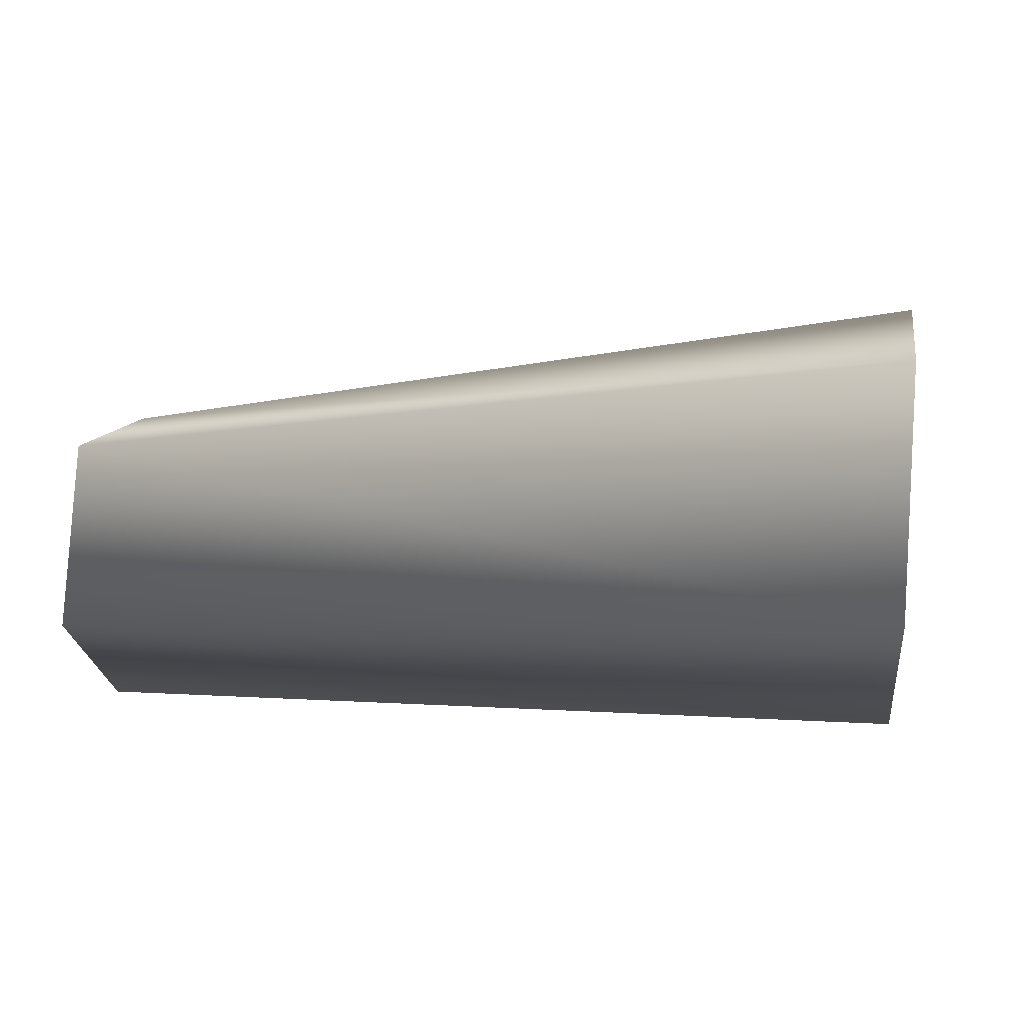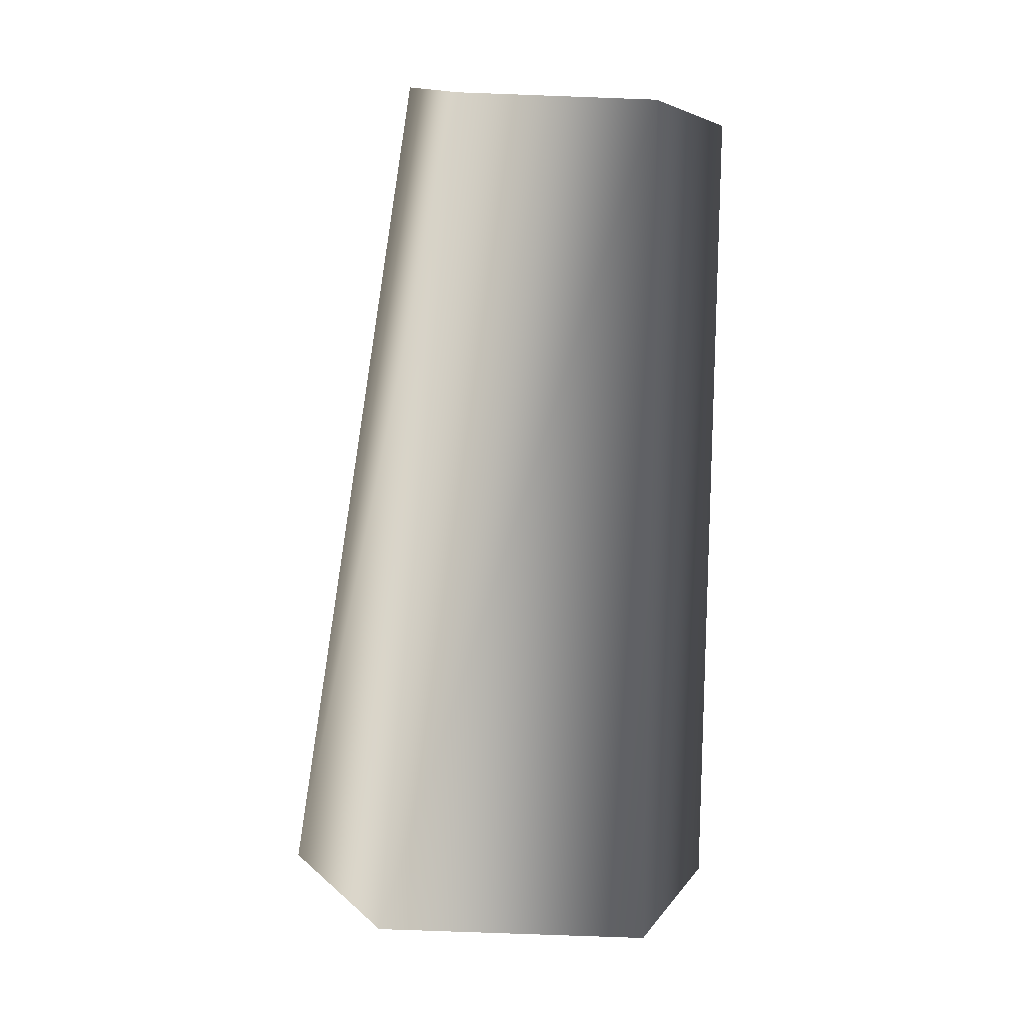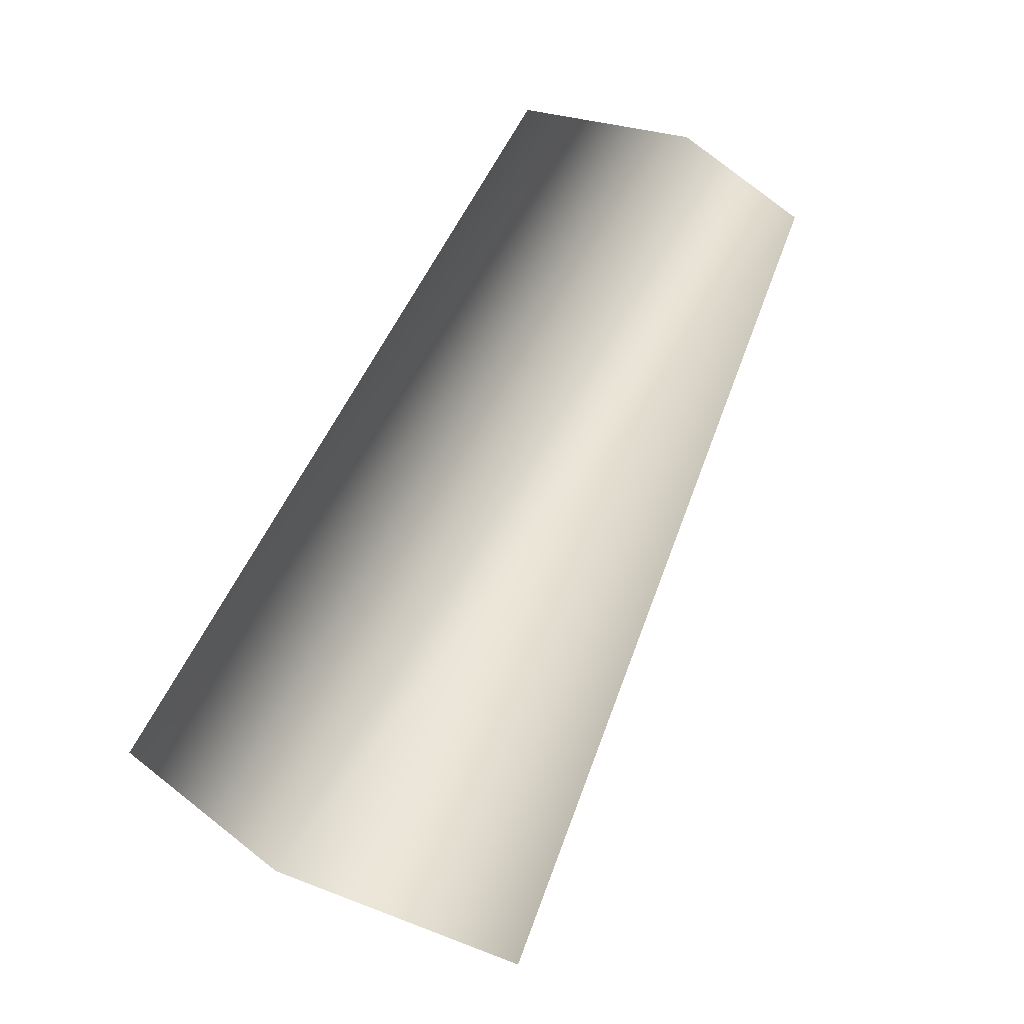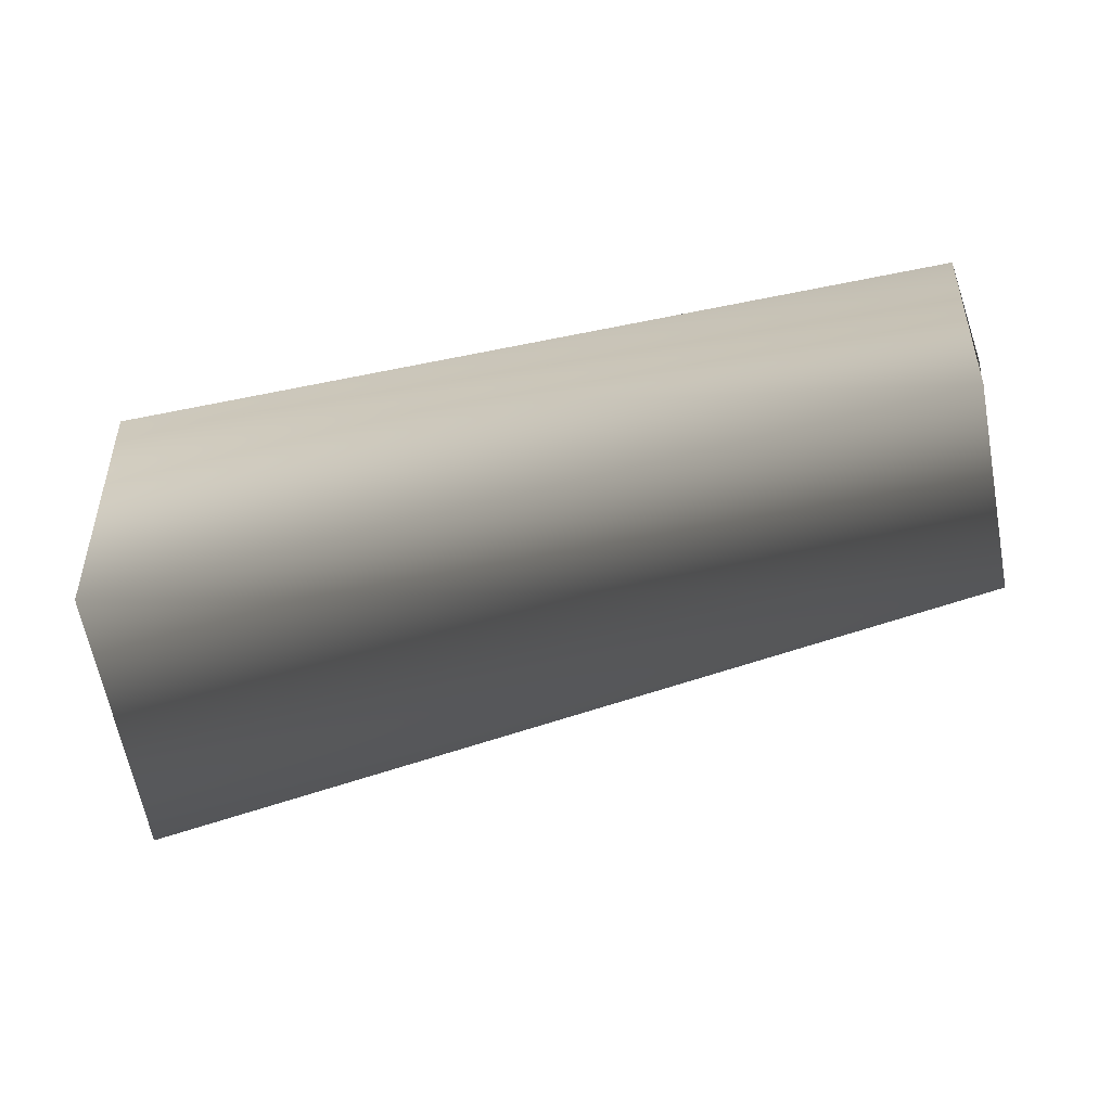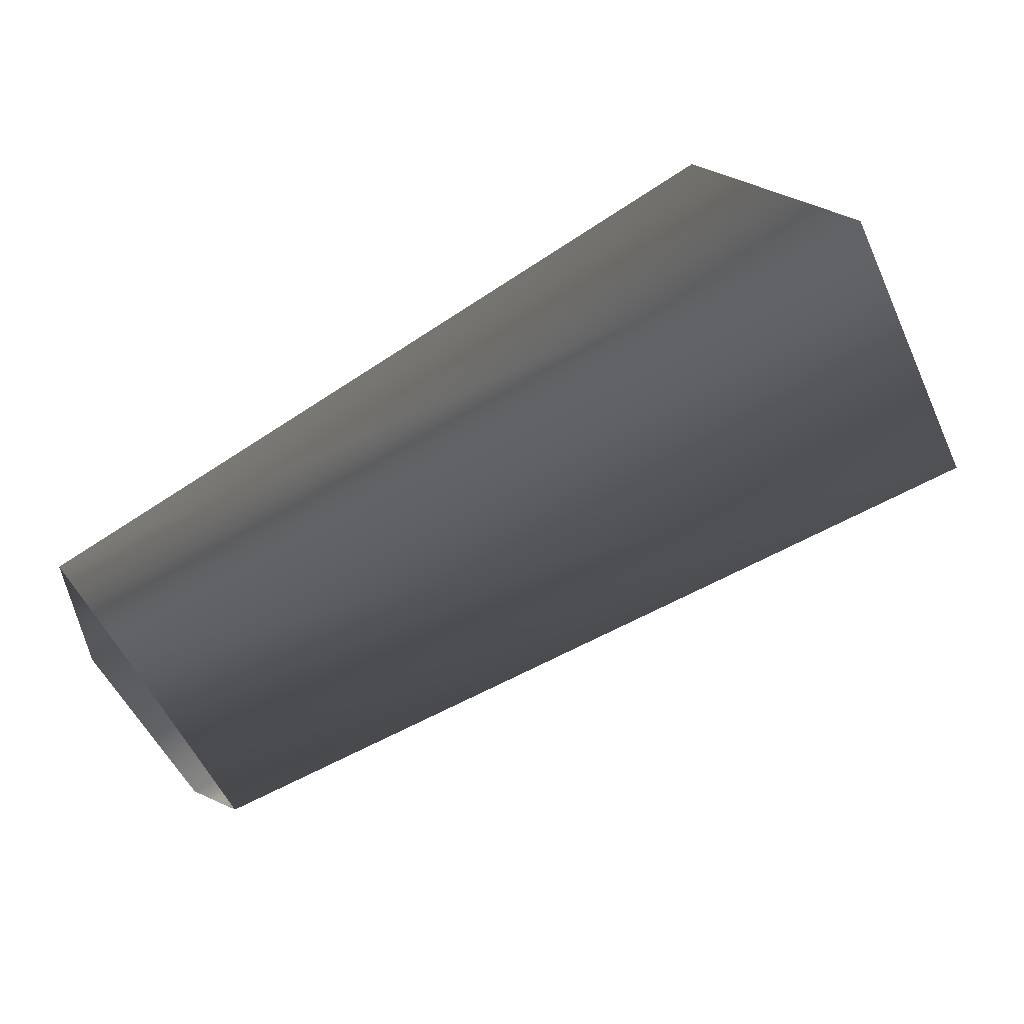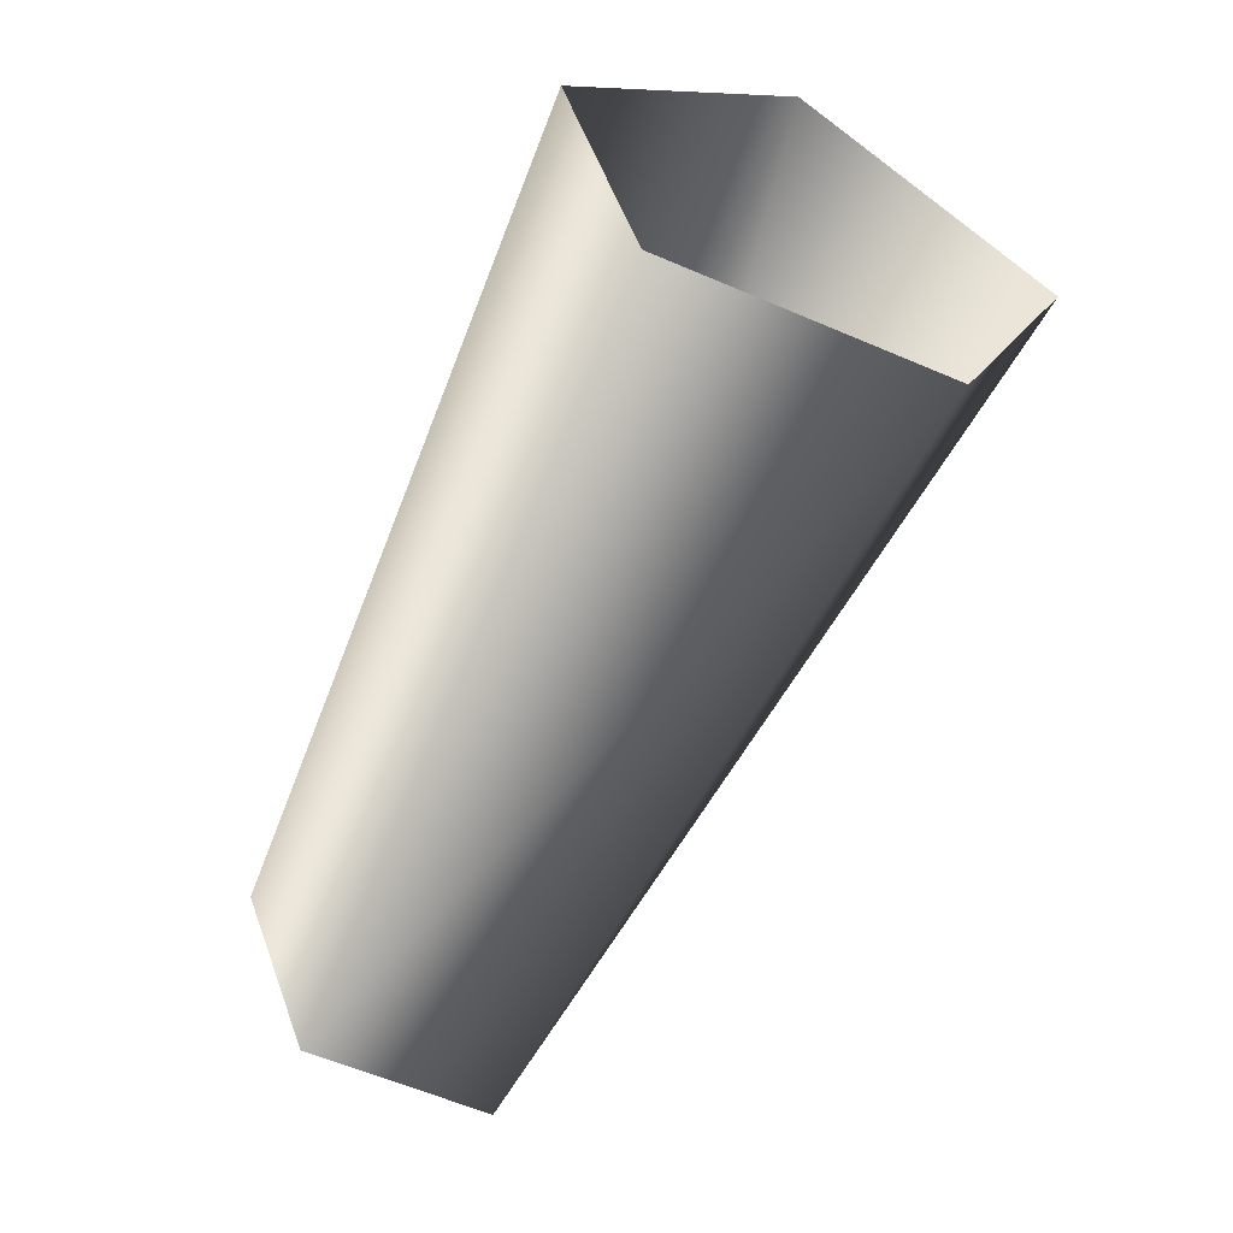
<metadata>
{"format":"obj","ext":"obj","renderer":"f3d","projection":"perspective","resolution":1024,"background":"white","views":[{"elev":-26.1,"azim":6.7,"up":"+Z"},{"elev":-76.8,"azim":-92.1,"up":"+Z"},{"elev":78.4,"azim":118.0,"up":"+Z"},{"elev":-49.1,"azim":-160.7,"up":"+Y"},{"elev":55.8,"azim":-33.8,"up":"+Y"},{"elev":-62.3,"azim":66.7,"up":"+Z"}]}
</metadata>
<code>
v 6 -7 0
v 5 -4 -6
v 36 -5 -8
v 37 -8 1
v 6 -7 0
v 36 -5 -8
v 36 -5 -8
v 5 -4 -6
v 36 5 -8
v 6 0 5
v 6 -7 0
v 37 -8 1
v 38 0 8
v 6 0 5
v 37 -8 1
v 5 5 0
v 6 0 5
v 38 0 8
v 37 9 1
v 5 5 0
v 38 0 8
v 5 3 -6
v 5 5 0
v 37 9 1
v 36 5 -8
v 5 3 -6
v 37 9 1
v 5 -4 -6
v 5 3 -6
v 36 5 -8
f 1 2 3
f 4 5 6
f 7 8 9
f 10 11 12
f 13 14 15
f 16 17 18
f 19 20 21
f 22 23 24
f 25 26 27
f 28 29 30

</code>
